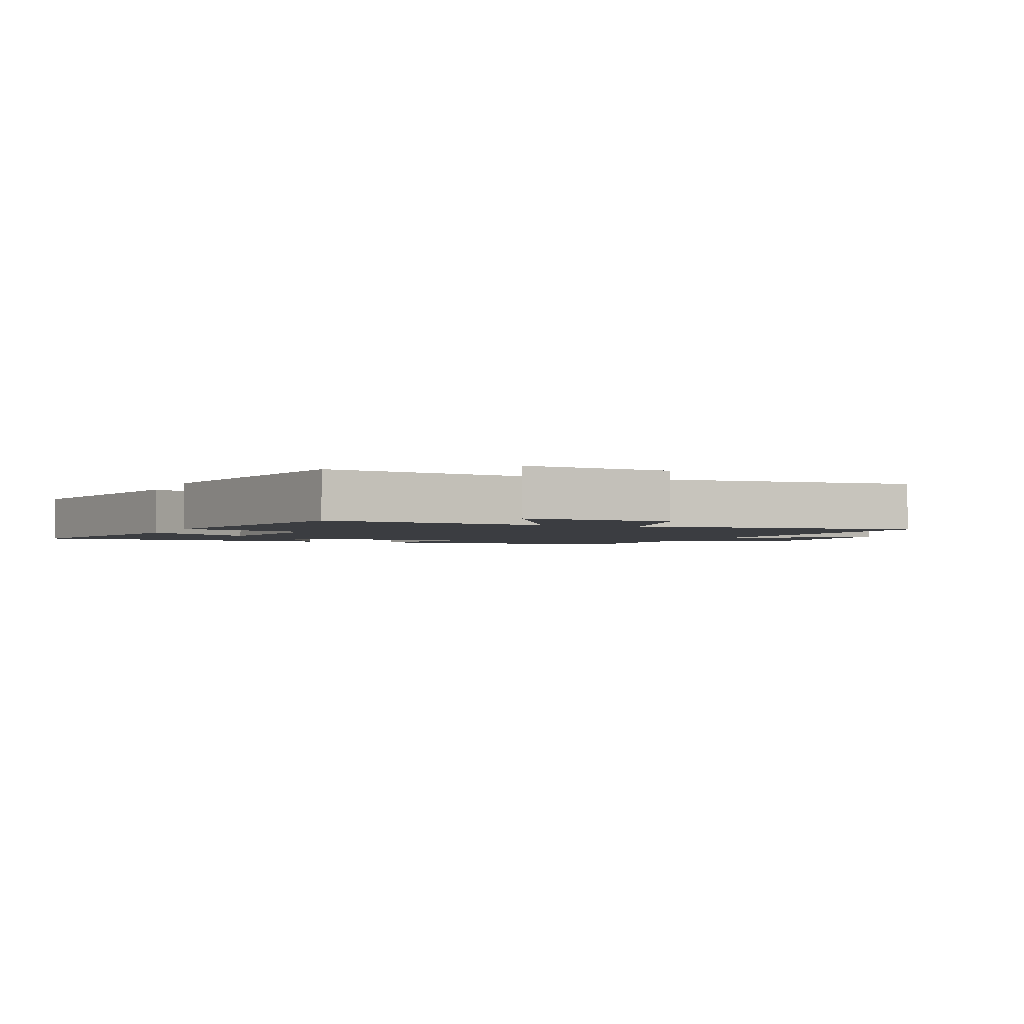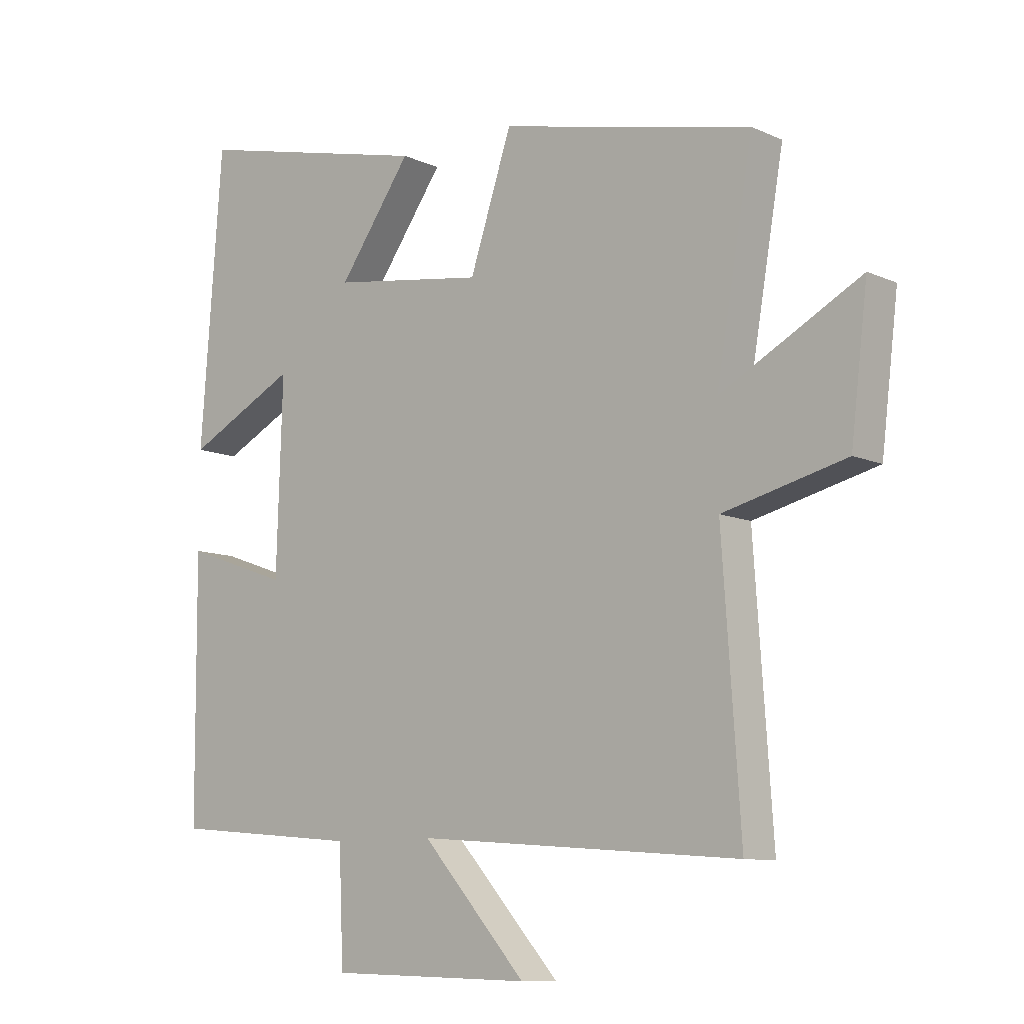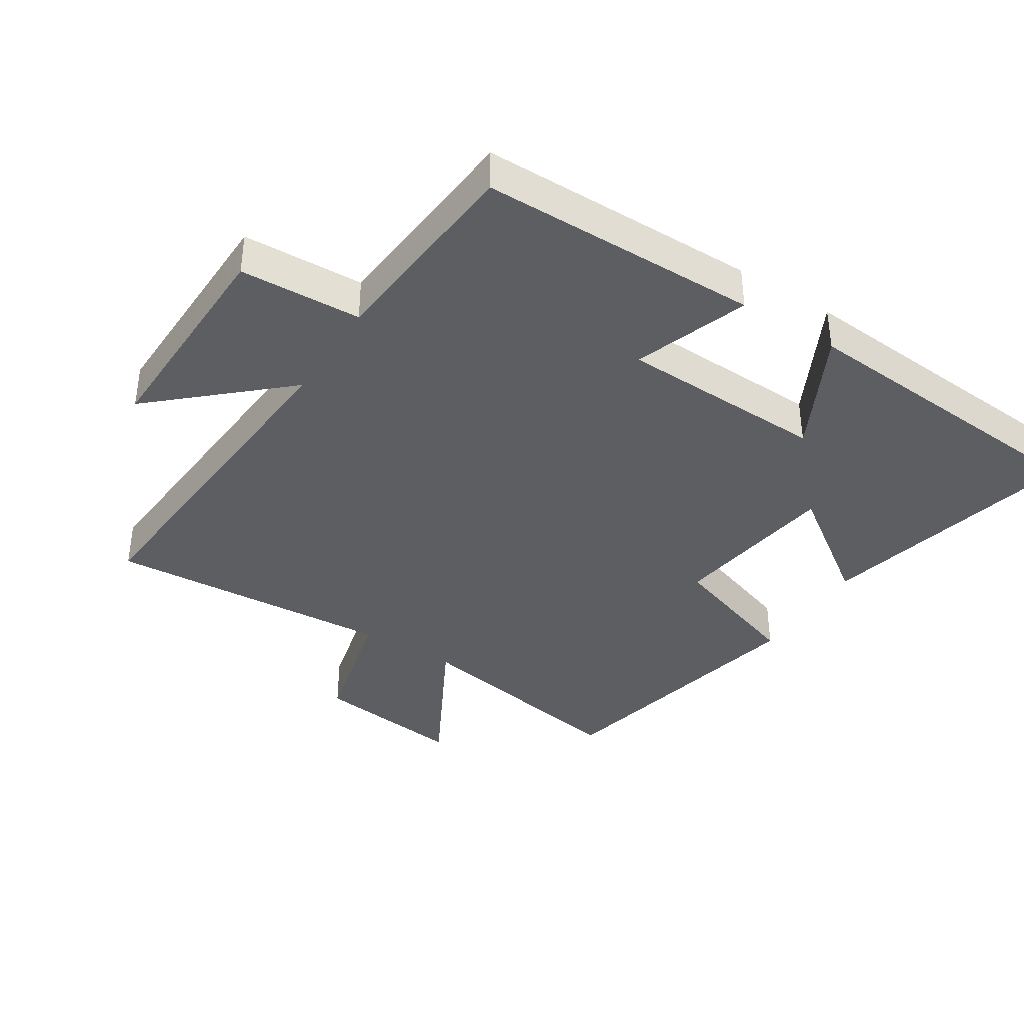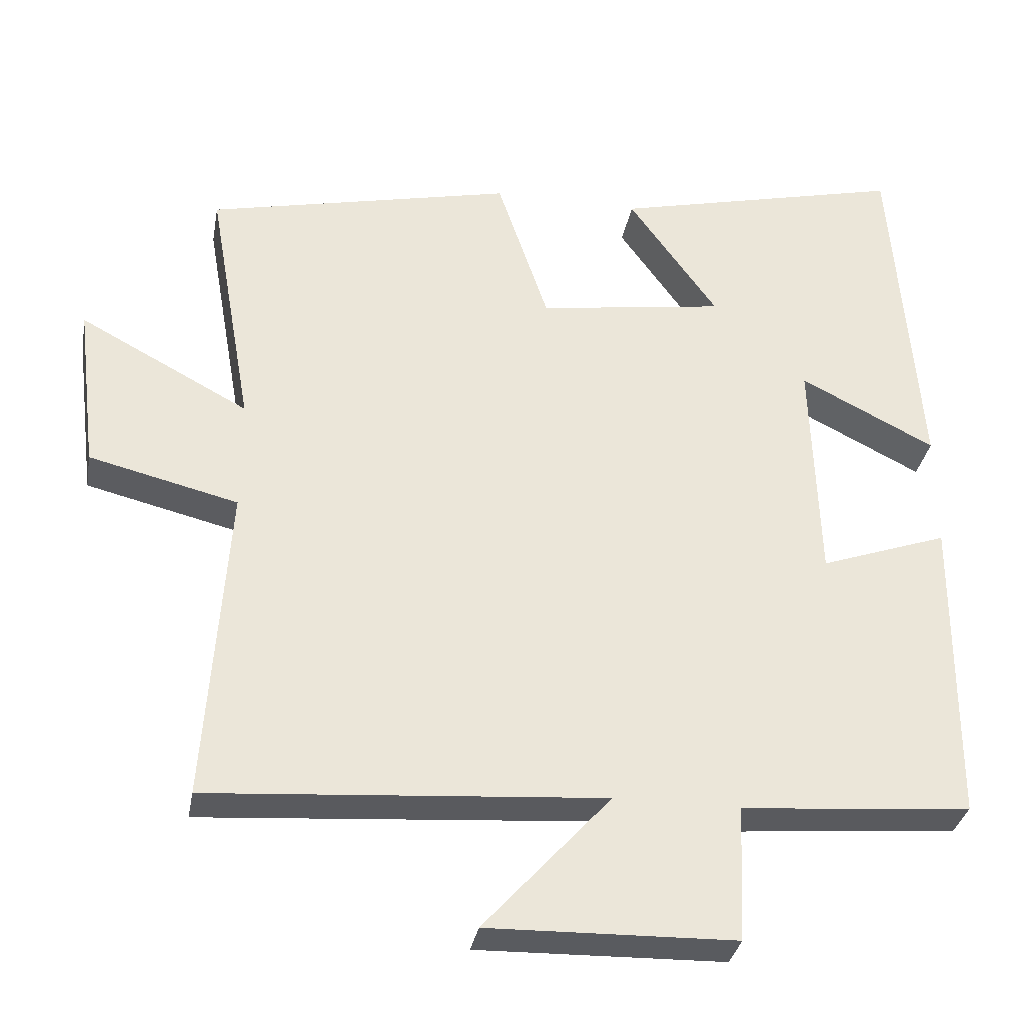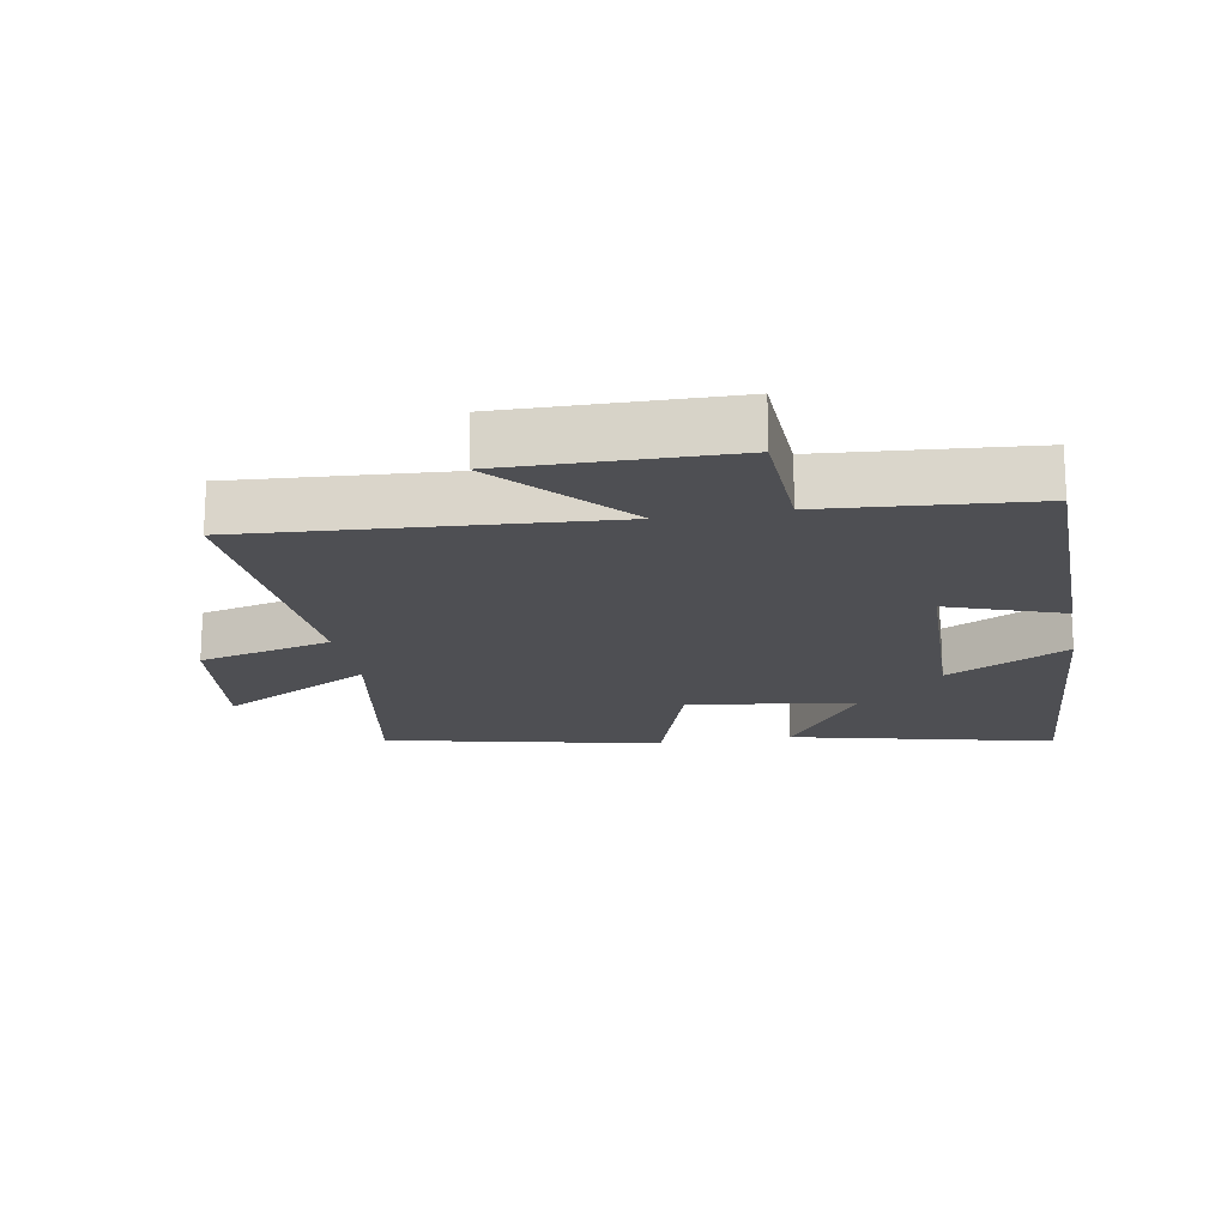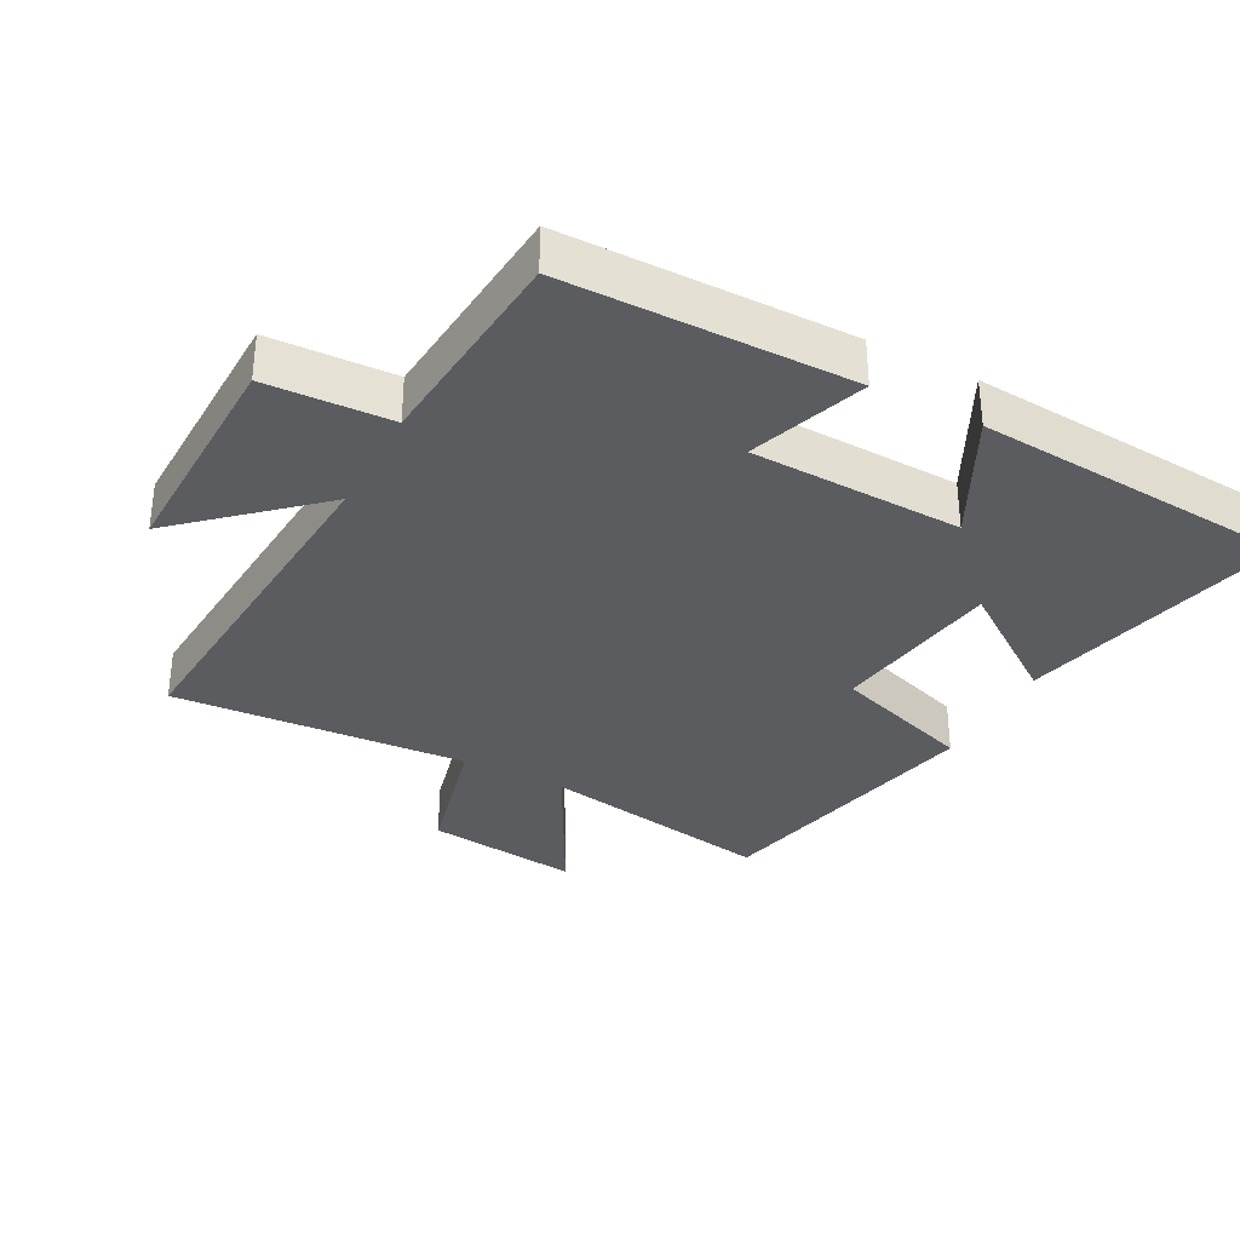
<metadata>
{"format":"obj","ext":"obj","renderer":"f3d","projection":"perspective","resolution":1024,"background":"white","views":[{"elev":-2.3,"azim":68.4,"up":"+Y"},{"elev":-9.8,"azim":41.1,"up":"+Z"},{"elev":-38.7,"azim":-122.4,"up":"+Y"},{"elev":-33.1,"azim":169.9,"up":"+Z"},{"elev":-18.2,"azim":-169.7,"up":"+Y"},{"elev":-33.8,"azim":-117.8,"up":"+Y"}]}
</metadata>
<code>
v 0.53 0.07 -0.54
v -0.01 0.07 -0.5
v 0.164 0.07 -0.694
v -0.174 0.07 -0.686
v -0.182 0.07 -0.5
v -0.497 0.07 -0.473
v -0.5 0.07 -0.045
v -0.325 0.07 -0.107
v -0.315 0.07 0.209
v -0.5 0.07 0.115
v -0.464 0.07 0.596
v -0.063 0.07 0.5
v -0.185 0.07 0.329
v 0.071 0.07 0.291
v 0.141 0.07 0.5
v 0.561 0.07 0.406
v 0.5 0.07 0.056
v 0.732 0.07 0.18
v 0.704 0.07 -0.05
v 0.5 0.07 -0.1
v 0.53 0 -0.54
v -0.01 0 -0.5
v 0.164 0 -0.694
v -0.174 0 -0.686
v -0.182 0 -0.5
v -0.497 0 -0.473
v -0.5 0 -0.045
v -0.325 0 -0.107
v -0.315 0 0.209
v -0.5 0 0.115
v -0.464 0 0.596
v -0.063 0 0.5
v -0.185 0 0.329
v 0.071 0 0.291
v 0.141 0 0.5
v 0.561 0 0.406
v 0.5 0 0.056
v 0.732 0 0.18
v 0.704 0 -0.05
v 0.5 0 -0.1
f 17 18 19 20
f 14 15 16 17
f 13 14 17 20
f 10 11 12 13
f 9 10 13
f 8 9 13 20
f 5 6 7 8
f 5 8 20
f 2 3 4 5
f 2 5 20
f 1 2 20
f 40 39 38 37
f 37 36 35 34
f 40 37 34 33
f 33 32 31 30
f 33 30 29
f 40 33 29 28
f 28 27 26 25
f 40 28 25
f 25 24 23 22
f 40 25 22
f 40 22 21
f 1 21 22 2
f 2 22 23 3
f 3 23 24 4
f 4 24 25 5
f 5 25 26 6
f 6 26 27 7
f 7 27 28 8
f 8 28 29 9
f 9 29 30 10
f 10 30 31 11
f 11 31 32 12
f 12 32 33 13
f 13 33 34 14
f 14 34 35 15
f 15 35 36 16
f 16 36 37 17
f 17 37 38 18
f 18 38 39 19
f 19 39 40 20
f 20 40 21 1

</code>
